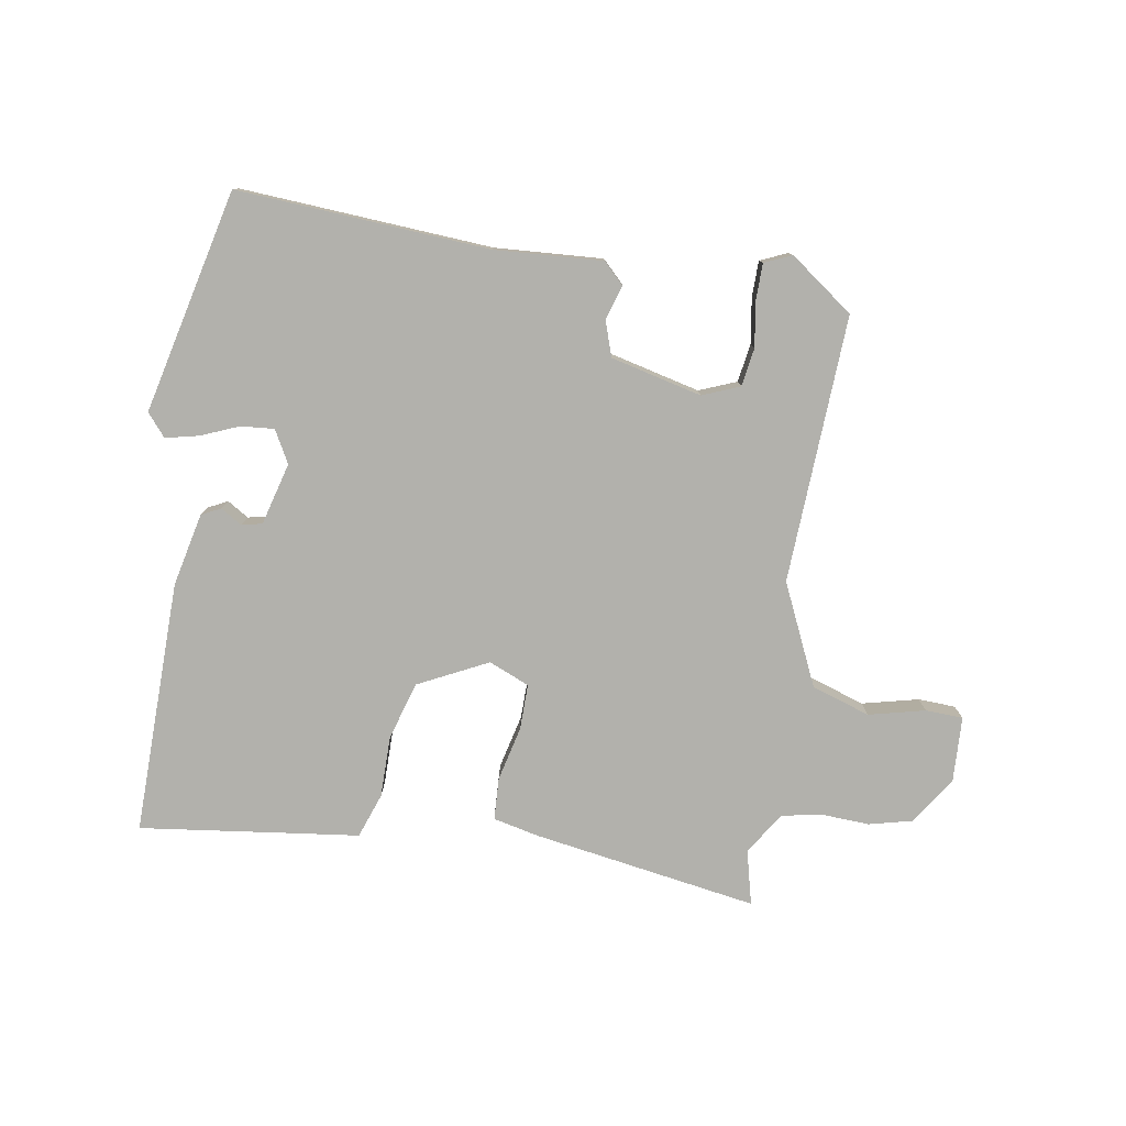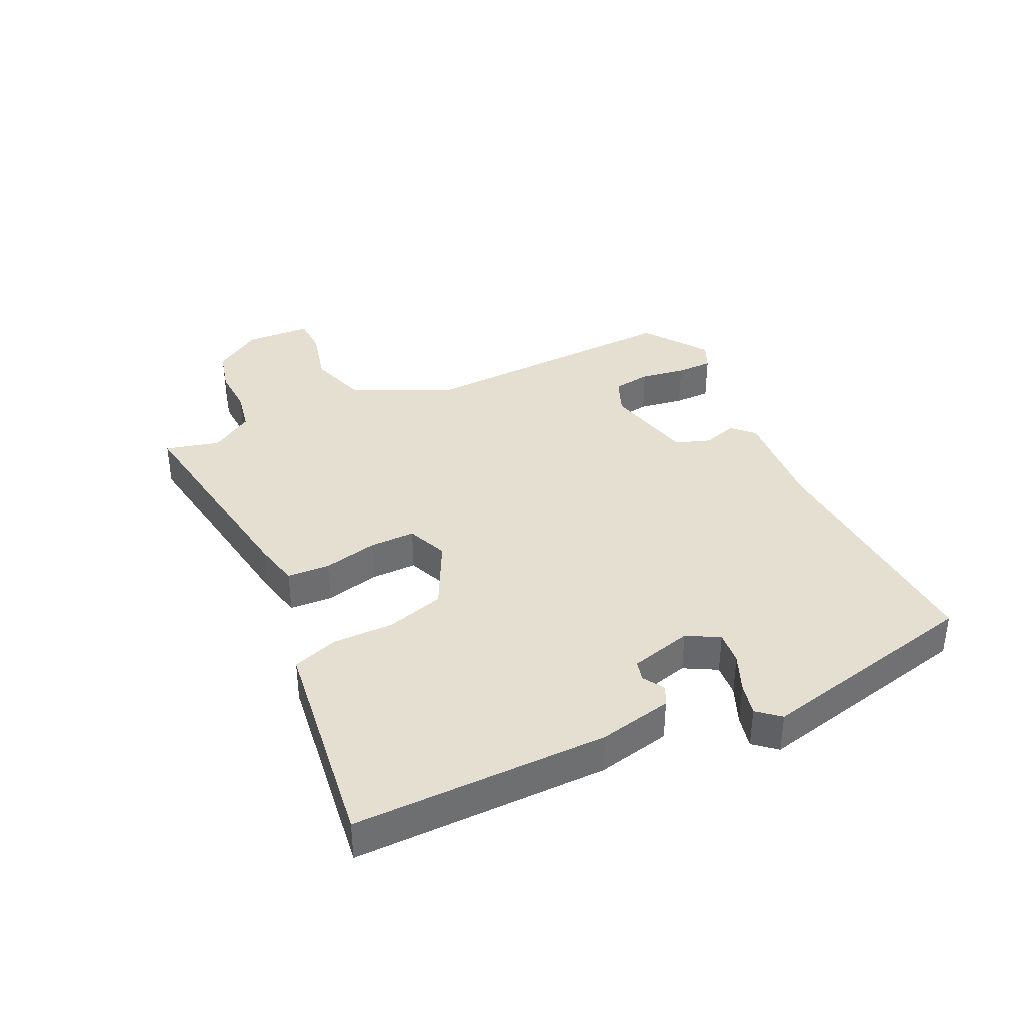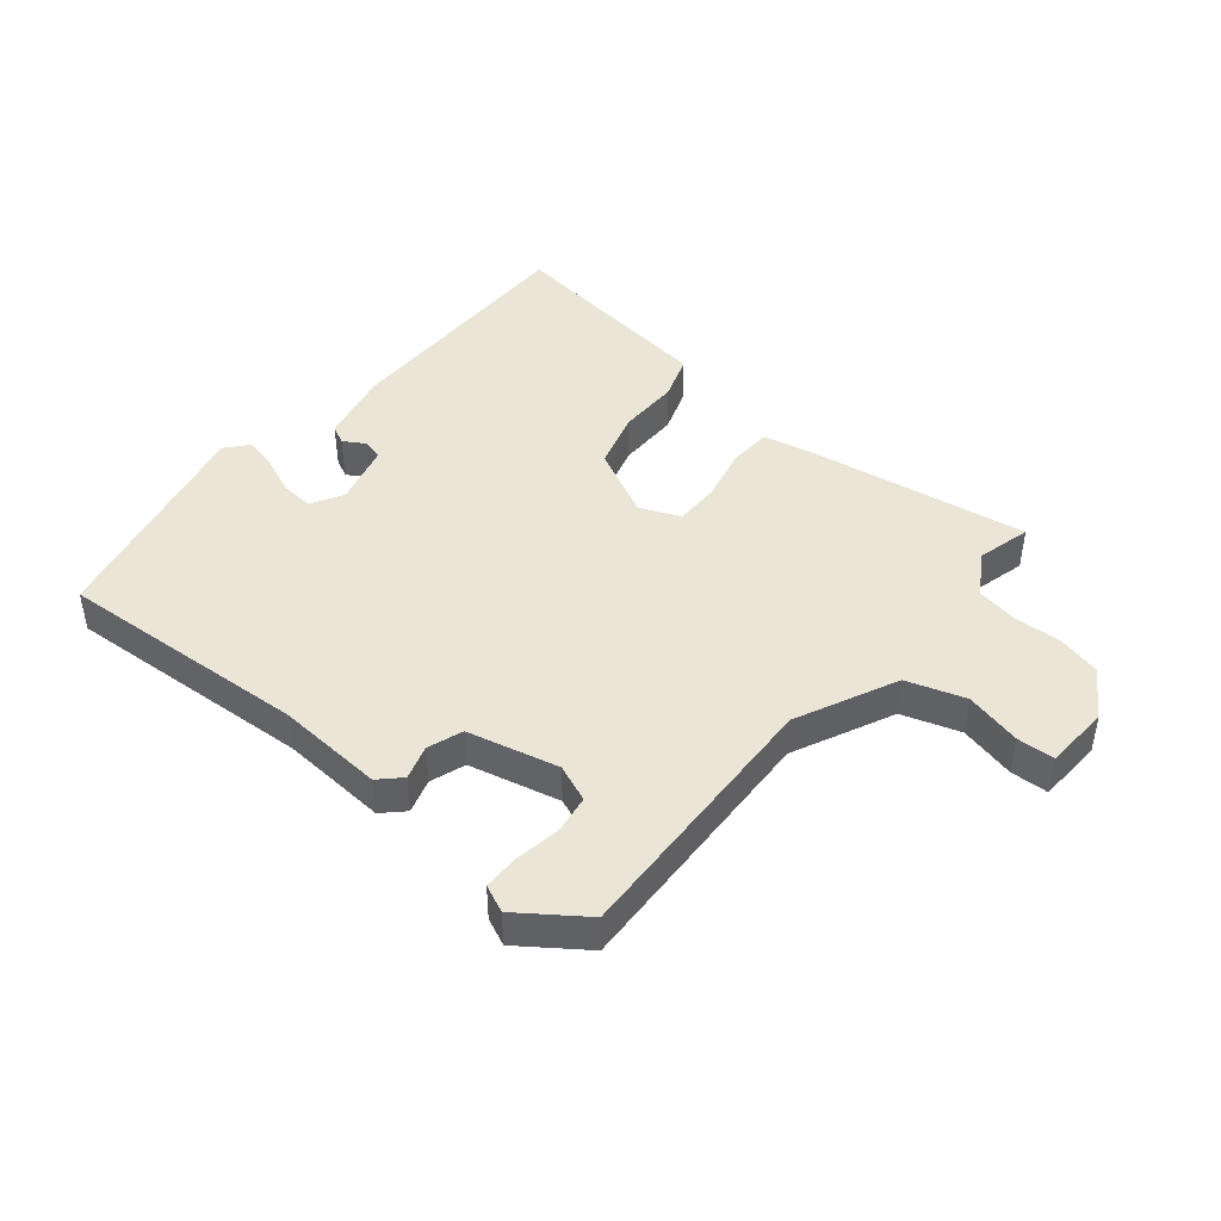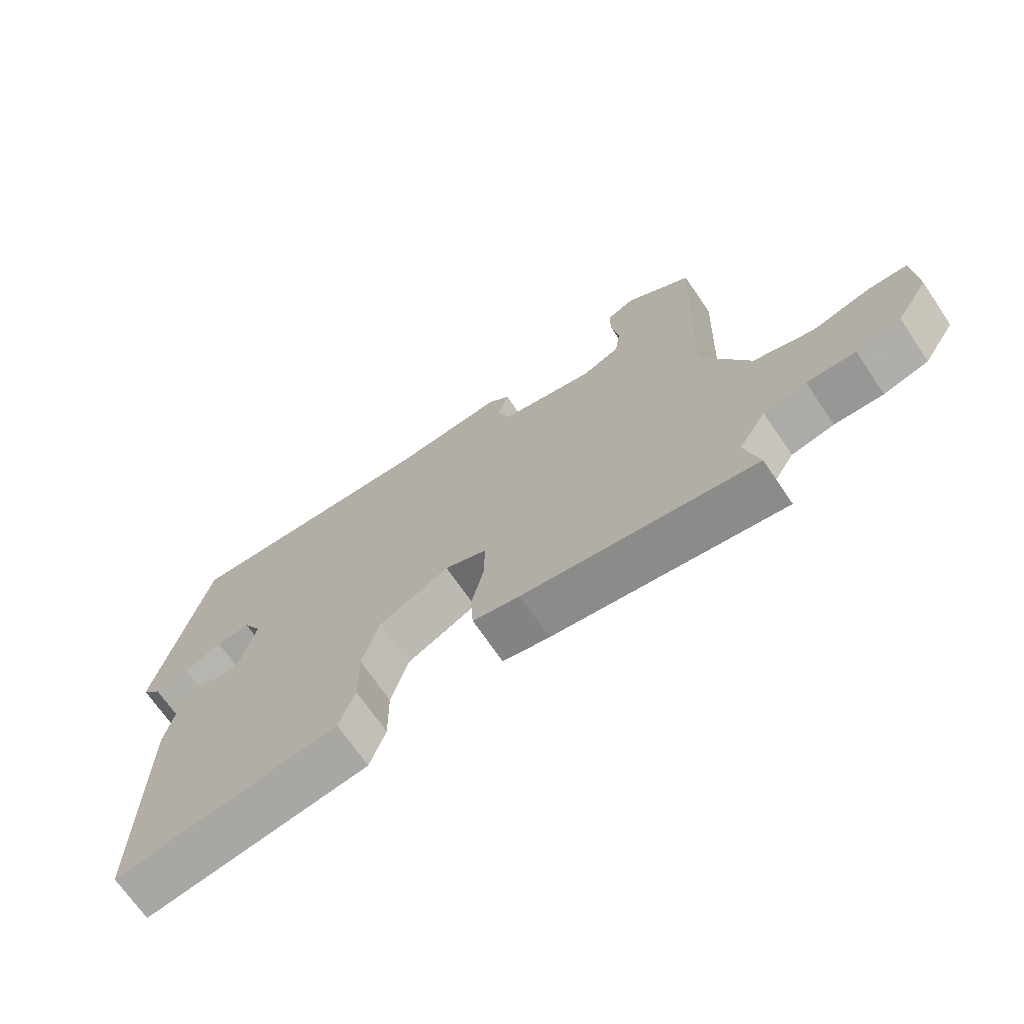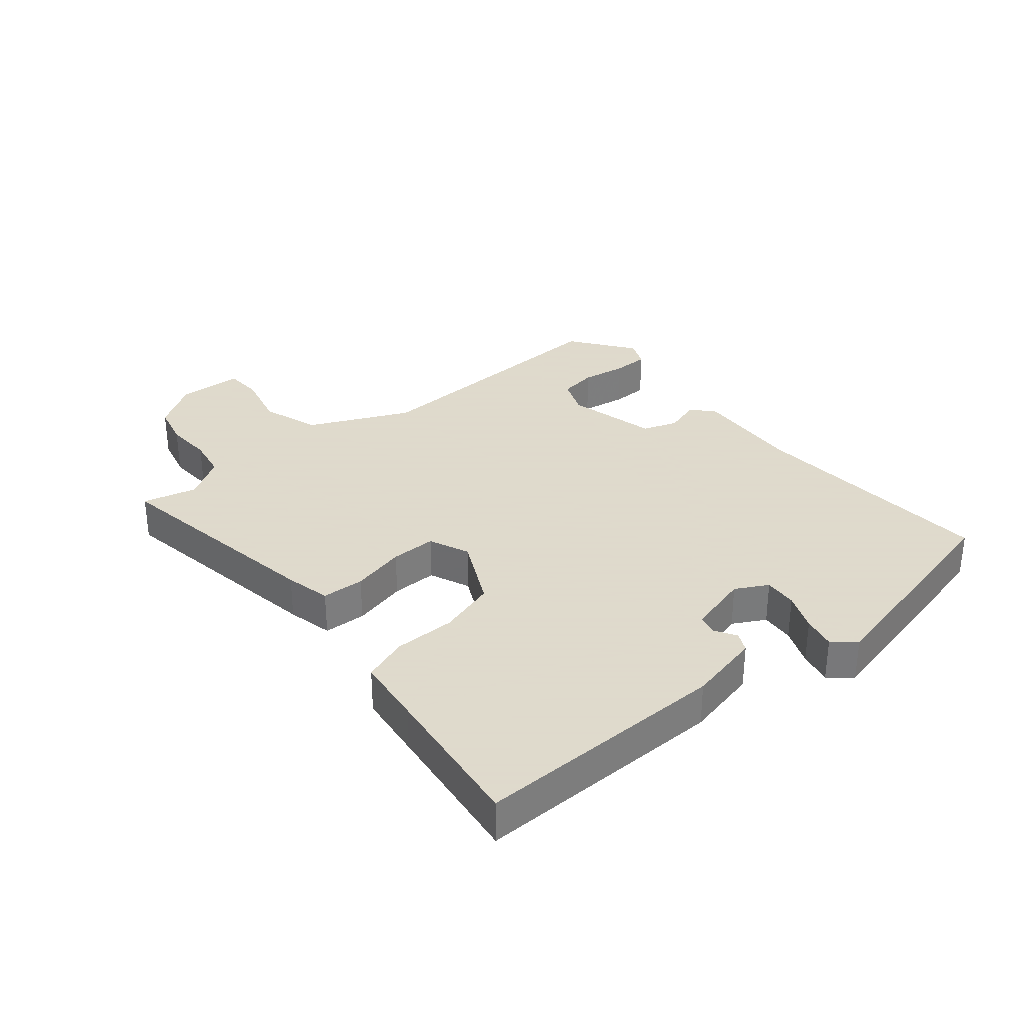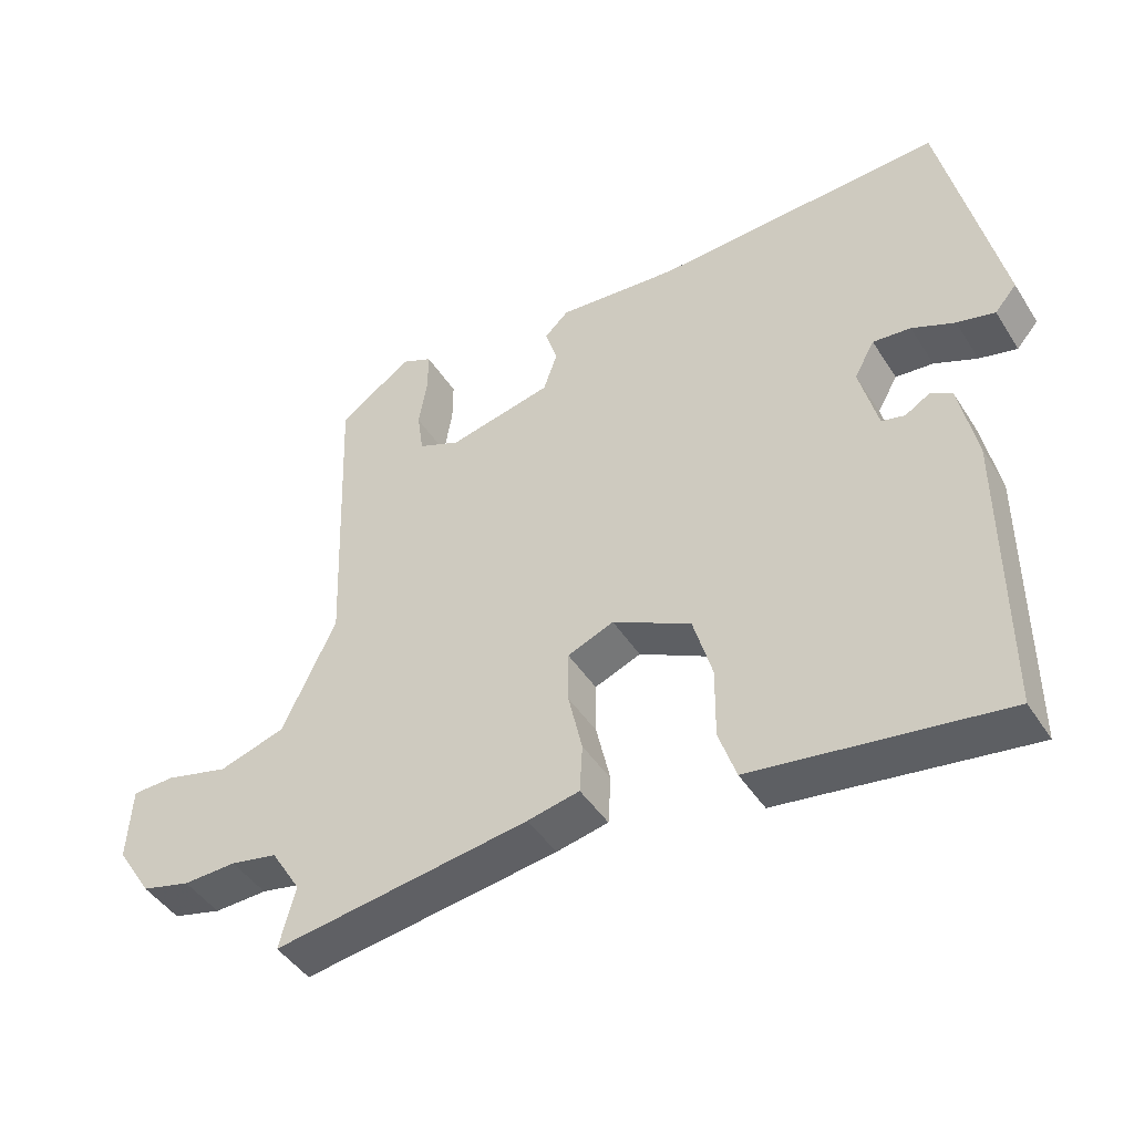
<metadata>
{"format":"obj","ext":"obj","renderer":"f3d","projection":"perspective","resolution":1024,"background":"white","views":[{"elev":-78.9,"azim":-9.9,"up":"+Y"},{"elev":37.4,"azim":-115.6,"up":"+Y"},{"elev":44.3,"azim":39.3,"up":"+Y"},{"elev":-69.7,"azim":34.2,"up":"+Z"},{"elev":32.4,"azim":-130.4,"up":"+Y"},{"elev":-44.8,"azim":-149.5,"up":"+Z"}]}
</metadata>
<code>
v 0.508 0.07 0.465
v 0.492 0.07 0.031
v 0.569 0.07 -0.132
v 0.664 0.07 -0.162
v 0.755 0.07 -0.139
v 0.816 0.07 -0.141
v 0.822 0.07 -0.247
v 0.772 0.07 -0.325
v 0.702 0.07 -0.343
v 0.626 0.07 -0.34
v 0.559 0.07 -0.353
v 0.516 0.07 -0.422
v 0.539 0.07 -0.51
v 0.173 0.07 -0.455
v 0.099 0.07 -0.439
v 0.095 0.07 -0.37
v 0.115 0.07 -0.282
v 0.115 0.07 -0.208
v 0.049 0.07 -0.181
v -0.063 0.07 -0.238
v -0.09 0.07 -0.332
v -0.089 0.07 -0.432
v -0.114 0.07 -0.505
v -0.224 0.07 -0.52
v -0.469 0.07 -0.554
v -0.468 0.07 -0.142
v -0.443 0.07 -0.023
v -0.412 0.07 -0.007
v -0.377 0.07 -0.028
v -0.344 0.07 -0.02
v -0.318 0.07 0.081
v -0.347 0.07 0.133
v -0.401 0.07 0.128
v -0.462 0.07 0.102
v -0.516 0.07 0.089
v -0.547 0.07 0.125
v -0.466 0.07 0.489
v -0.056 0.07 0.467
v 0.118 0.07 0.48
v 0.152 0.07 0.447
v 0.135 0.07 0.391
v 0.155 0.07 0.334
v 0.303 0.07 0.3
v 0.363 0.07 0.325
v 0.372 0.07 0.387
v 0.36 0.07 0.46
v 0.36 0.07 0.519
v 0.404 0.07 0.539
v 0.508 0 0.465
v 0.492 0 0.031
v 0.569 0 -0.132
v 0.664 0 -0.162
v 0.755 0 -0.139
v 0.816 0 -0.141
v 0.822 0 -0.247
v 0.772 0 -0.325
v 0.702 0 -0.343
v 0.626 0 -0.34
v 0.559 0 -0.353
v 0.516 0 -0.422
v 0.539 0 -0.51
v 0.173 0 -0.455
v 0.099 0 -0.439
v 0.095 0 -0.37
v 0.115 0 -0.282
v 0.115 0 -0.208
v 0.049 0 -0.181
v -0.063 0 -0.238
v -0.09 0 -0.332
v -0.089 0 -0.432
v -0.114 0 -0.505
v -0.224 0 -0.52
v -0.469 0 -0.554
v -0.468 0 -0.142
v -0.443 0 -0.023
v -0.412 0 -0.007
v -0.377 0 -0.028
v -0.344 0 -0.02
v -0.318 0 0.081
v -0.347 0 0.133
v -0.401 0 0.128
v -0.462 0 0.102
v -0.516 0 0.089
v -0.547 0 0.125
v -0.466 0 0.489
v -0.056 0 0.467
v 0.118 0 0.48
v 0.152 0 0.447
v 0.135 0 0.391
v 0.155 0 0.334
v 0.303 0 0.3
v 0.363 0 0.325
v 0.372 0 0.387
v 0.36 0 0.46
v 0.36 0 0.519
v 0.404 0 0.539
f 45 46 47 48
f 44 45 48 1
f 38 39 40 41
f 38 41 42
f 37 38 42
f 36 37 42
f 33 34 35 36
f 32 33 36 42
f 31 32 42 43
f 26 27 28 29
f 24 25 26 29
f 24 29 30
f 21 22 23 24
f 20 21 24 30
f 19 20 30 31
f 14 15 16 17
f 12 13 14 17
f 11 12 17 18
f 10 11 18 19
f 4 5 6 7
f 3 4 7 8
f 44 1 2
f 43 44 2
f 31 43 2 3
f 9 10 19 31
f 3 8 9 31
f 96 95 94 93
f 49 96 93 92
f 89 88 87 86
f 90 89 86
f 90 86 85
f 90 85 84
f 84 83 82 81
f 90 84 81 80
f 91 90 80 79
f 77 76 75 74
f 77 74 73 72
f 78 77 72
f 72 71 70 69
f 78 72 69 68
f 79 78 68 67
f 65 64 63 62
f 65 62 61 60
f 66 65 60 59
f 67 66 59 58
f 55 54 53 52
f 56 55 52 51
f 50 49 92
f 50 92 91
f 51 50 91 79
f 79 67 58 57
f 79 57 56 51
f 1 49 50 2
f 2 50 51 3
f 3 51 52 4
f 4 52 53 5
f 5 53 54 6
f 6 54 55 7
f 7 55 56 8
f 8 56 57 9
f 9 57 58 10
f 10 58 59 11
f 11 59 60 12
f 12 60 61 13
f 13 61 62 14
f 14 62 63 15
f 15 63 64 16
f 16 64 65 17
f 17 65 66 18
f 18 66 67 19
f 19 67 68 20
f 20 68 69 21
f 21 69 70 22
f 22 70 71 23
f 23 71 72 24
f 24 72 73 25
f 25 73 74 26
f 26 74 75 27
f 27 75 76 28
f 28 76 77 29
f 29 77 78 30
f 30 78 79 31
f 31 79 80 32
f 32 80 81 33
f 33 81 82 34
f 34 82 83 35
f 35 83 84 36
f 36 84 85 37
f 37 85 86 38
f 38 86 87 39
f 39 87 88 40
f 40 88 89 41
f 41 89 90 42
f 42 90 91 43
f 43 91 92 44
f 44 92 93 45
f 45 93 94 46
f 46 94 95 47
f 47 95 96 48
f 48 96 49 1

</code>
